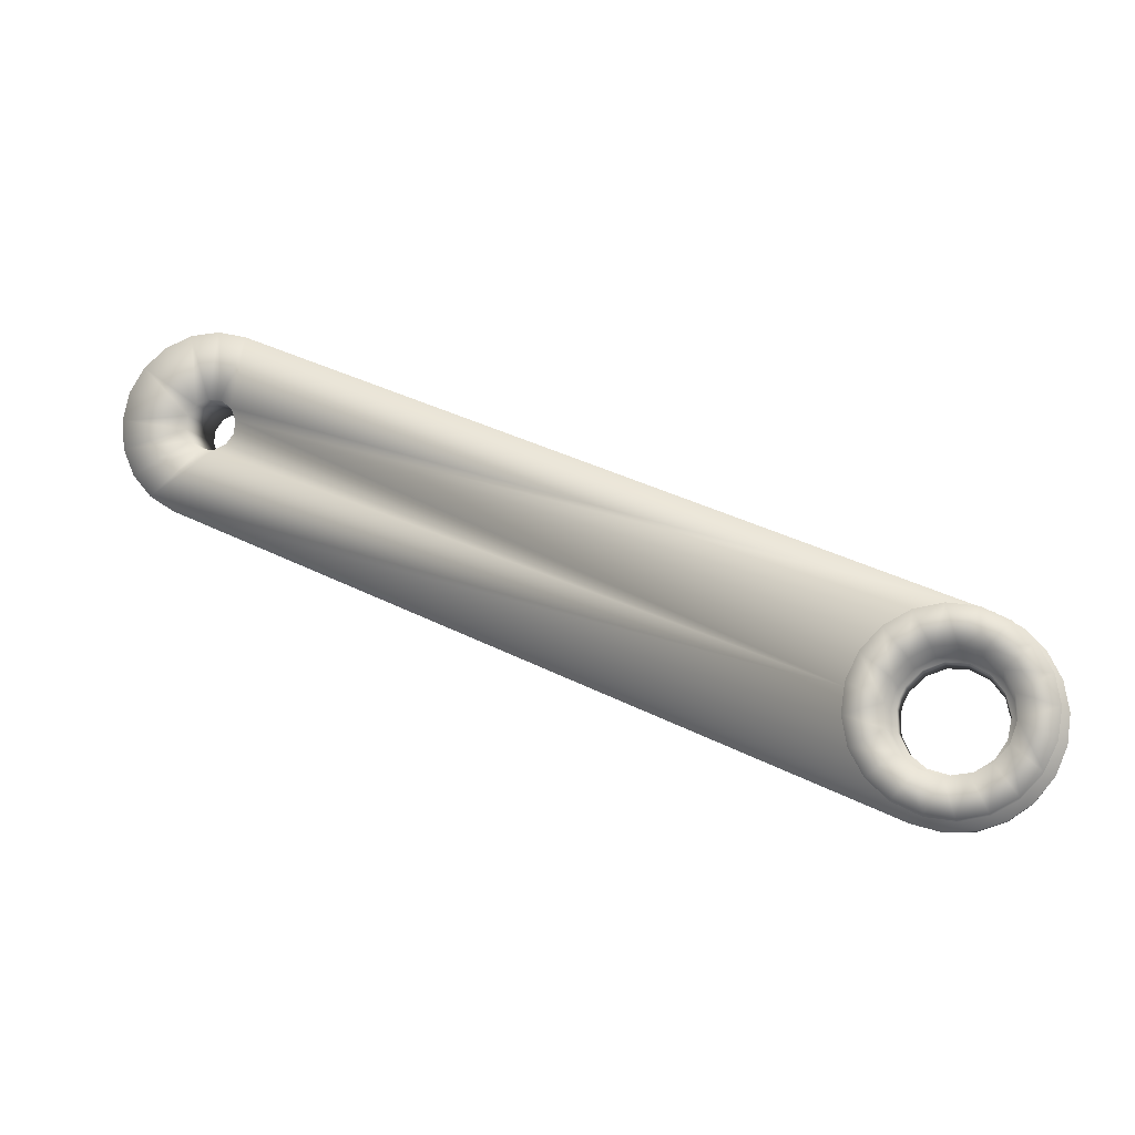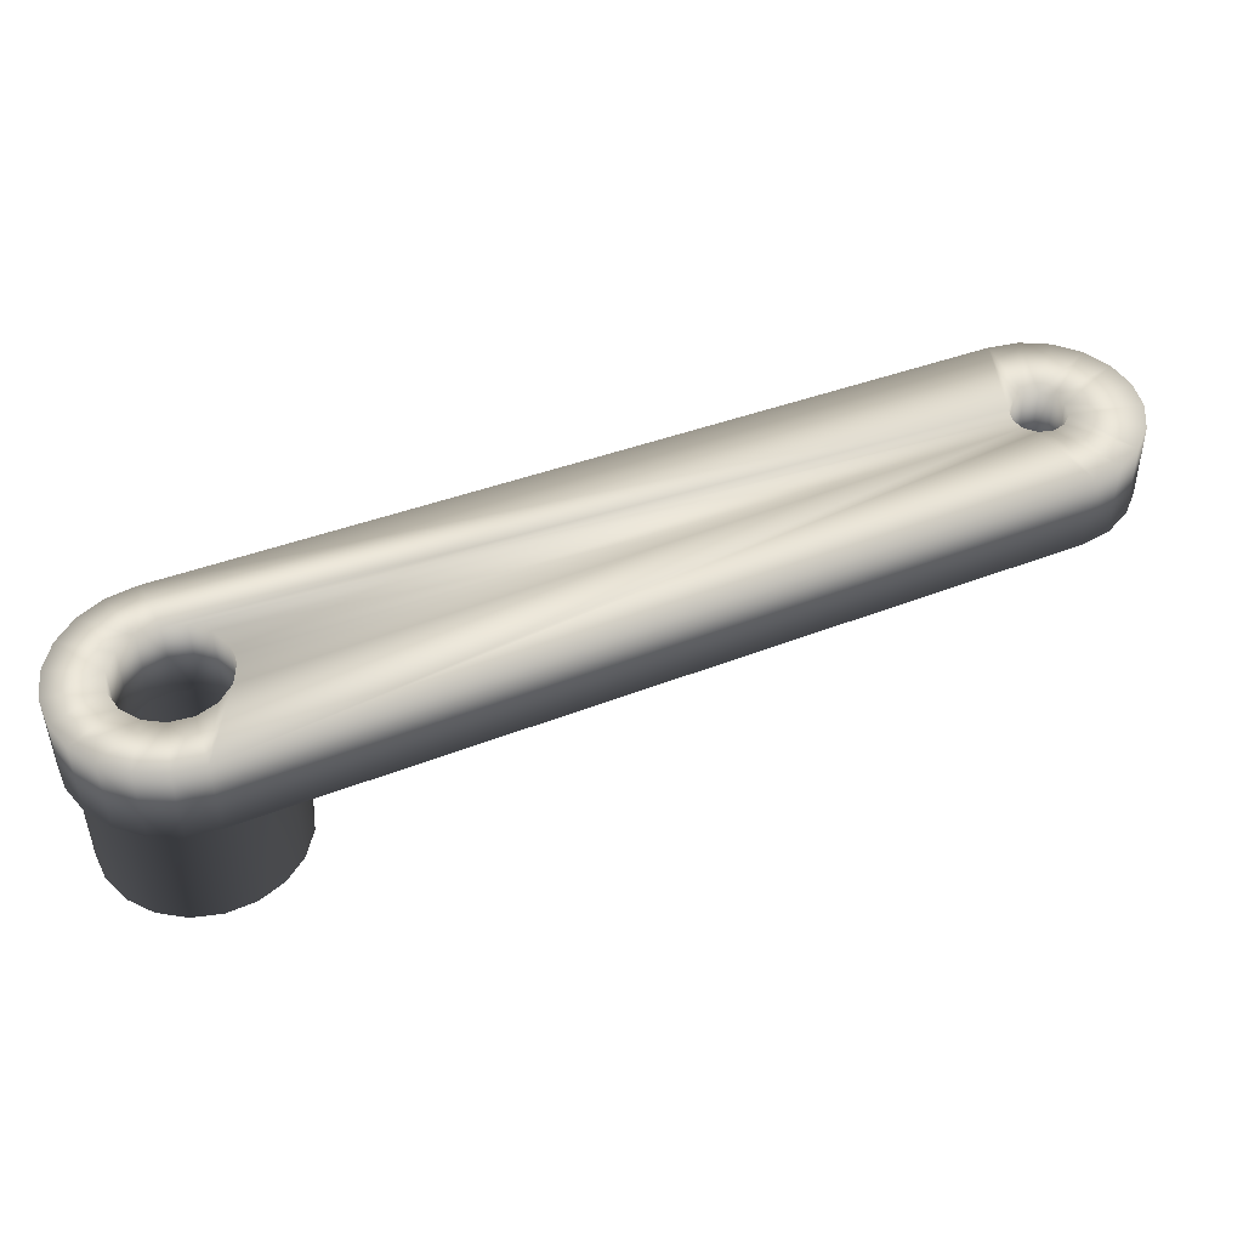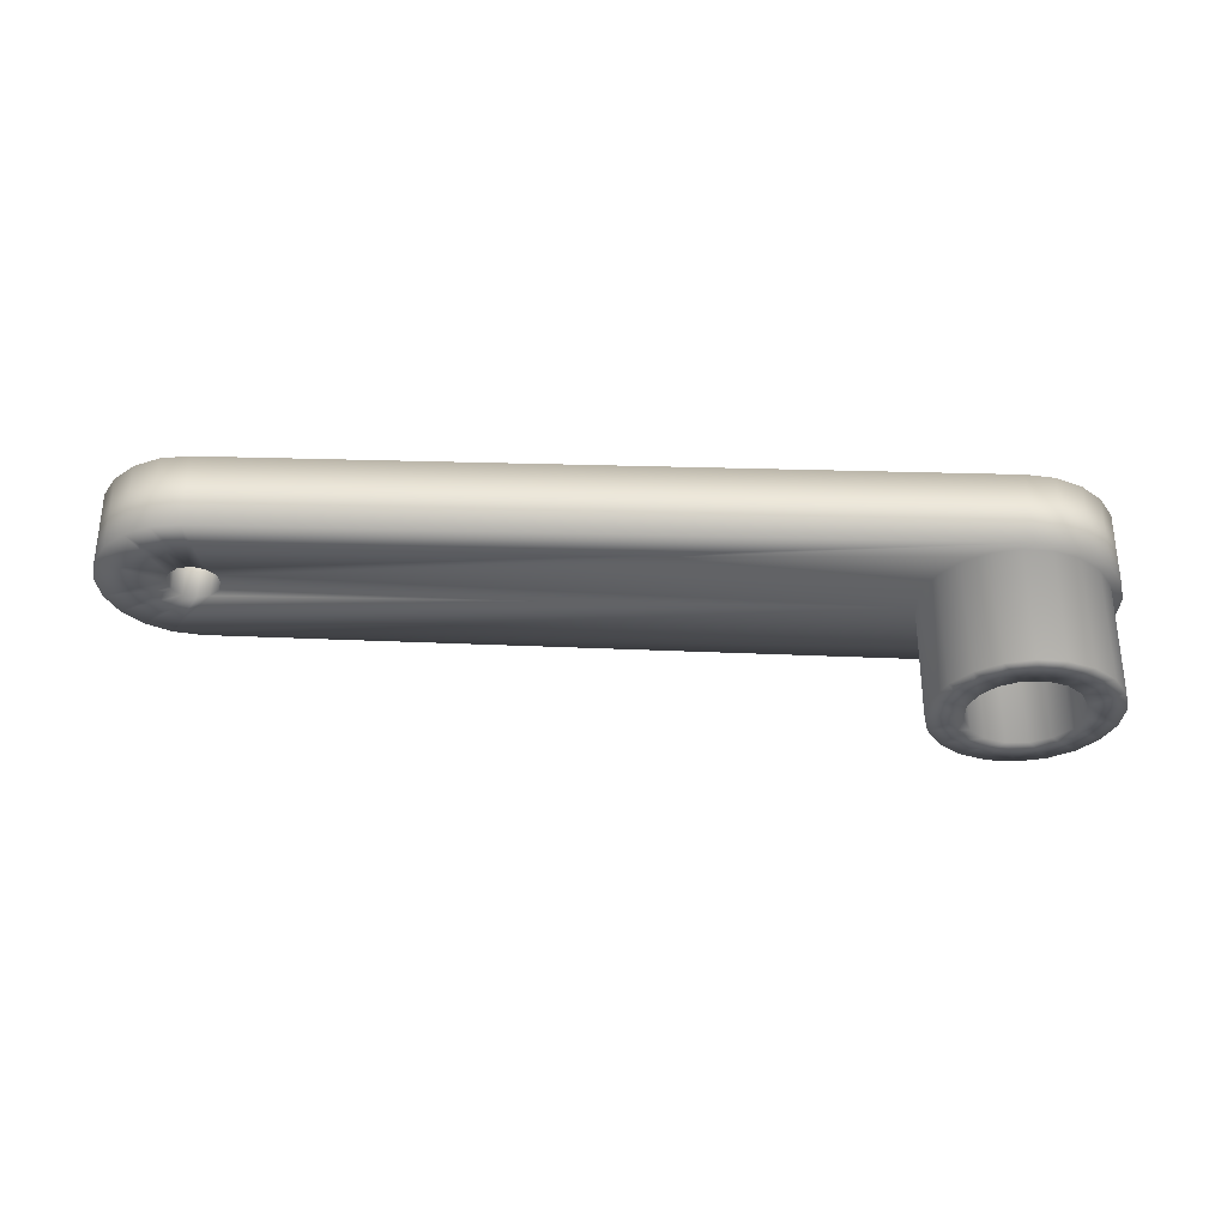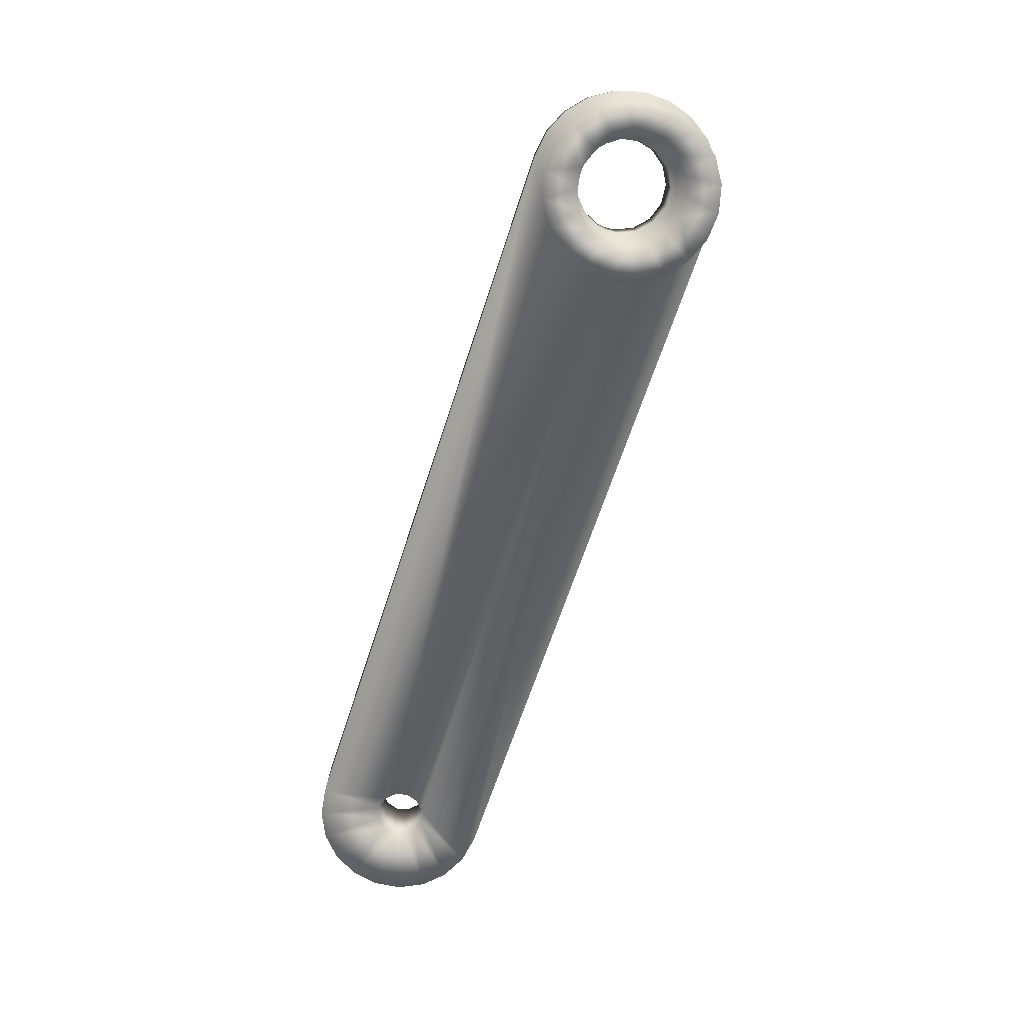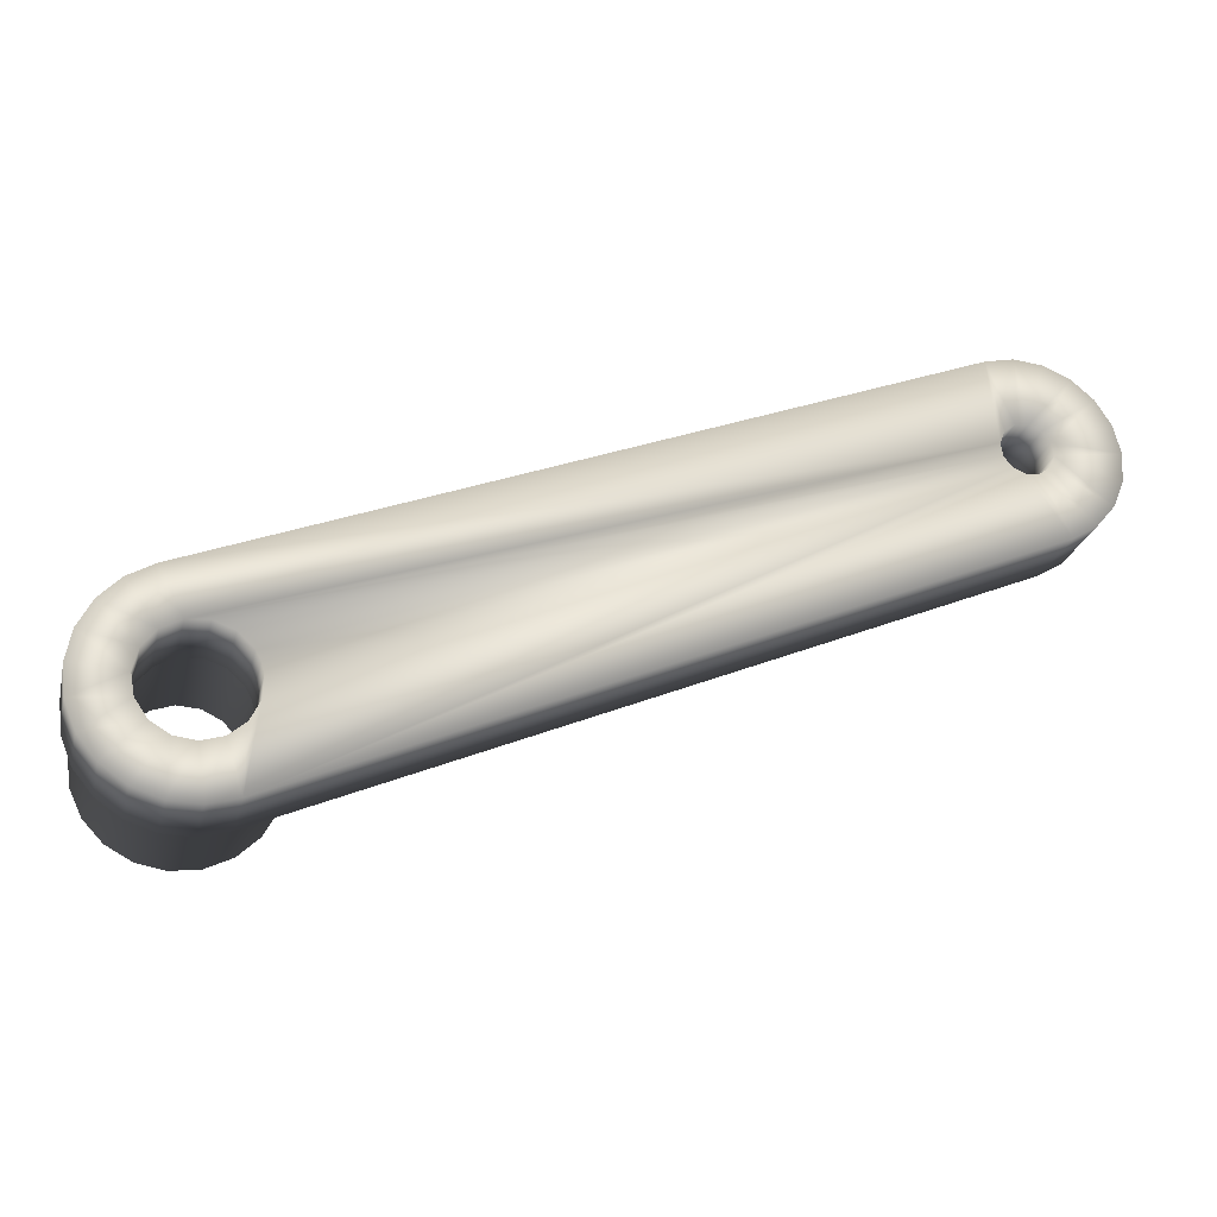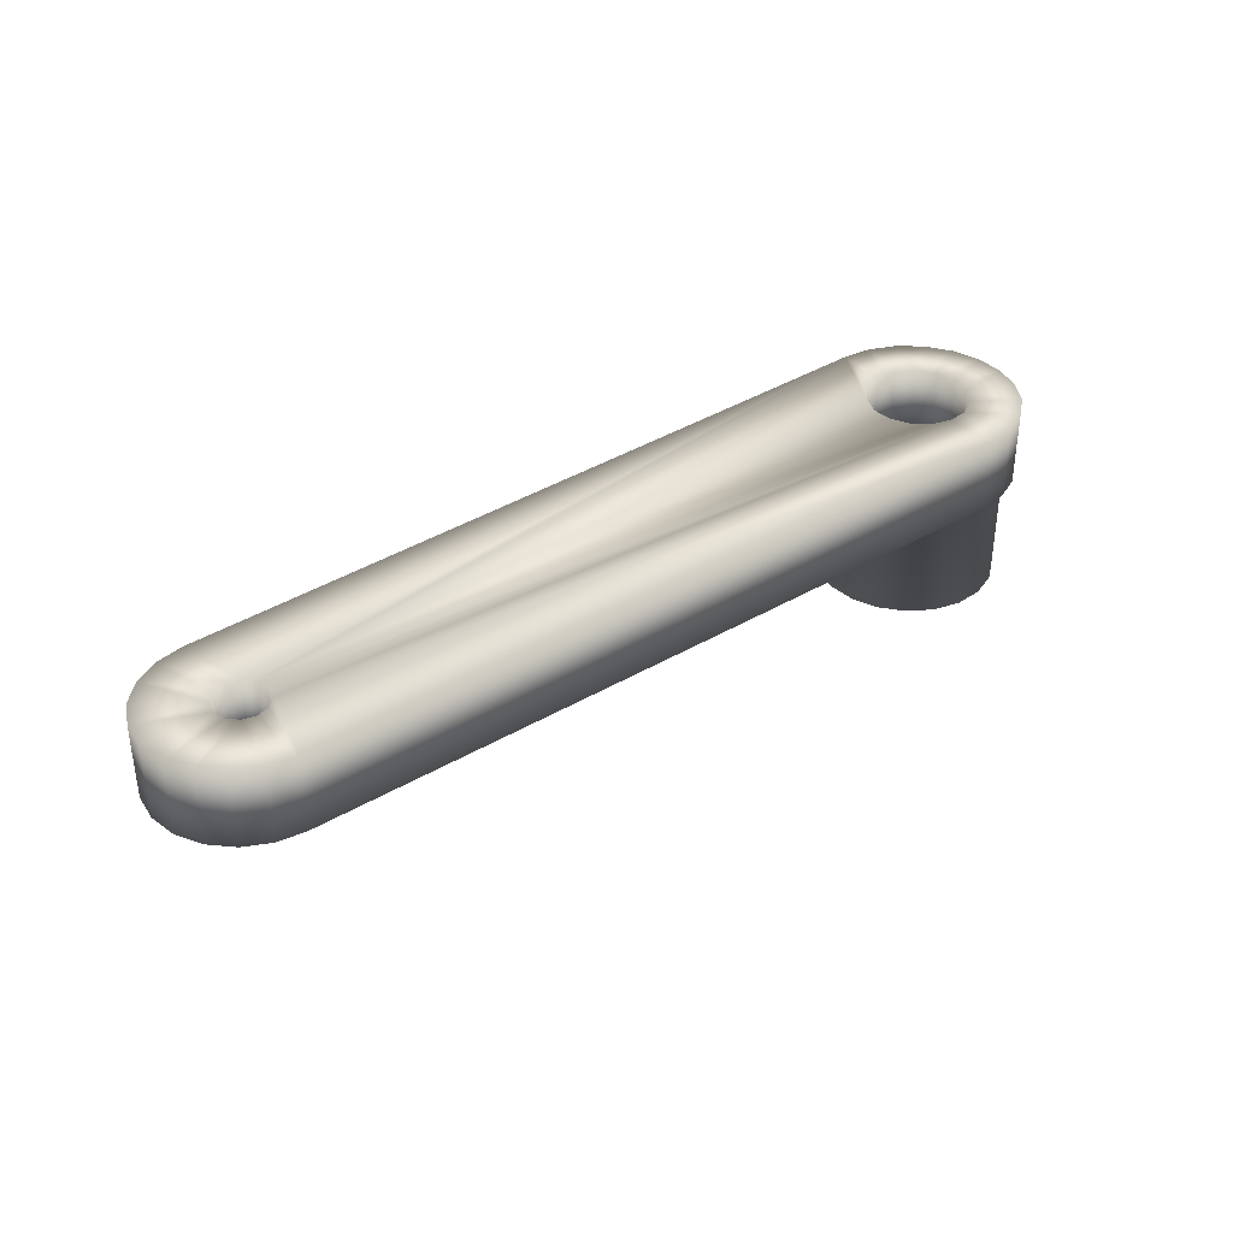
<metadata>
{"format":"obj","ext":"obj","renderer":"f3d","projection":"perspective","resolution":1024,"background":"white","views":[{"elev":-7.2,"azim":-168.7,"up":"+Y"},{"elev":-43.2,"azim":0.6,"up":"+Y"},{"elev":-32.9,"azim":-160.3,"up":"+Z"},{"elev":-77.3,"azim":-86.7,"up":"+Z"},{"elev":-25.0,"azim":-13.8,"up":"+Y"},{"elev":36.6,"azim":164.2,"up":"+Z"}]}
</metadata>
<code>
v 0.1379 0.05262 -0.015
v 0.01725 0.005135 -0.015
v 0.1355 0.05361 -0.015
v 0.1339 0.05566 -0.015
v 0.1431 0.0595 -0.015
v 0.1415 0.06155 -0.015
v 0.1522 0.06925 -0.015
v 0.1336 0.05823 -0.015
v -0.007431 0.01857 -0.015
v 0.1345 0.06062 -0.015
v 0.1318 0.07429 -0.015
v 0.1366 0.0622 -0.015
v 0.1373 0.07554 -0.015
v 0.1392 0.06254 -0.015
v 0.1428 0.07505 -0.015
v 0.148 0.07289 -0.015
v 0.1551 0.06449 -0.015
v 0.1564 0.05906 -0.015
v 0.1435 0.05693 -0.015
v 0.156 0.0535 -0.015
v 0.1425 0.05454 -0.015
v 0.1539 0.04832 -0.015
v 0.1404 0.05296 -0.015
v 0.1504 0.04403 -0.015
v 0.01698 -0.005987 -0.015
v 0.01799 -0.000448 -0.015
v 0.1456 0.04105 -0.015
v 0.01482 0.01021 -0.015
v 0.01094 0.01429 -0.015
v -0.000448 -0.01799 -0.015
v 0.005135 -0.01725 -0.015
v 0.007923 -0.01836 -0.015
v 0.01021 -0.01482 -0.015
v 0.01429 -0.01094 -0.015
v 0.00238 -0.01986 -0.015
v -0.003358 -0.01972 -0.015
v -0.005987 -0.01698 -0.015
v -0.008821 -0.01795 -0.015
v -0.01094 -0.01429 -0.015
v -0.01356 -0.0147 -0.015
v -0.01482 -0.01021 -0.015
v -0.01717 -0.01025 -0.015
v -0.01725 -0.005135 -0.015
v -0.01938 -0.004948 -0.015
v -0.01799 0.000448 -0.015
v -0.01999 0.000761 -0.015
v -0.01698 0.005987 -0.015
v -0.01895 0.006406 -0.015
v -0.01429 0.01094 -0.015
v -0.01635 0.01152 -0.015
v -0.01021 0.01482 -0.015
v -0.0124 0.01569 -0.015
v -0.005135 0.01725 -0.015
v 0.000448 0.01799 -0.015
v 0.005987 0.01698 -0.015
v -0.009519 -0.005512 -0.015
v -0.0109 -0.00145 -0.015
v -0.009997 0.000249 -0.015
v -0.01063 0.002833 -0.015
v -0.009031 0.004293 -0.015
v -0.008736 0.006685 -0.015
v -0.006504 0.007596 -0.015
v -0.005512 0.009519 -0.015
v -0.002853 0.009585 -0.015
v -0.00145 0.0109 -0.015
v 0.001292 0.009916 -0.015
v 0.002833 0.01063 -0.015
v 0.005214 0.008533 -0.015
v 0.006685 0.008736 -0.015
v 0.008234 0.005675 -0.015
v 0.009519 0.005512 -0.015
v 0.009234 0.003839 -0.015
v 0.01016 0.004223 -0.015
v 0.00983 0.001835 -0.015
v 0.0109 0.00145 -0.015
v 0.009727 -0.002322 -0.015
v 0.01063 -0.002833 -0.015
v 0.007941 -0.006077 -0.015
v 0.008736 -0.006685 -0.015
v 0.004783 -0.008782 -0.015
v 0.005512 -0.009519 -0.015
v 0.000797 -0.009968 -0.015
v 0.00145 -0.0109 -0.015
v -0.003326 -0.009431 -0.015
v -0.002833 -0.01063 -0.015
v -0.006874 -0.007263 -0.015
v -0.006685 -0.008736 -0.015
v -0.009234 -0.003839 -0.015
v -0.006504 0.007596 -0
v -0.01635 0.01152 -0
v -0.009031 0.004293 -0
v -0.01895 0.006406 -0
v -0.009997 0.000249 -0
v -0.002853 0.009585 -0
v -0.007431 0.01857 -0
v -0.0124 0.01569 -0
v 0.1435 0.05693 -0
v 0.156 0.0535 -0
v 0.1564 0.05906 -0
v 0.1431 0.0595 -0
v 0.1336 0.05823 -0
v 0.1345 0.06062 -0
v 0.1318 0.07429 -0
v 0.1366 0.0622 -0
v 0.1373 0.07554 -0
v 0.1392 0.06254 -0
v 0.1551 0.06449 -0
v 0.1522 0.06925 -0
v 0.1415 0.06155 -0
v 0.148 0.07289 -0
v 0.1428 0.07505 -0
v -0.01999 0.000761 -0
v -0.01938 -0.004948 -0
v -0.009234 -0.003839 -0
v -0.01717 -0.01025 -0
v -0.006874 -0.007263 -0
v -0.01356 -0.0147 -0
v -0.003326 -0.009431 -0
v 0.1339 0.05566 -0
v 0.001292 0.009916 -0
v 0.005214 0.008533 -0
v 0.1539 0.04832 -0
v 0.1425 0.05454 -0
v 0.1504 0.04403 -0
v 0.1404 0.05296 -0
v 0.1456 0.04105 -0
v 0.1379 0.05262 -0
v 0.007923 -0.01836 -0
v 0.1355 0.05361 -0
v 0.009727 -0.002322 -0
v 0.007941 -0.006077 -0
v 0.004783 -0.008782 -0
v 0.00238 -0.01986 -0
v 0.000797 -0.009968 -0
v -0.003358 -0.01972 -0
v -0.008821 -0.01795 -0
v 0.008234 0.005675 -0
v 0.009234 0.003839 -0
v 0.00983 0.001835 -0
v -0.005512 0.009519 -0.038
v -0.005135 0.01725 -0.038
v -0.00145 0.0109 -0.038
v 0.000448 0.01799 -0.038
v 0.002833 0.01063 -0.038
v 0.005987 0.01698 -0.038
v 0.006685 0.008736 -0.038
v 0.01094 0.01429 -0.038
v 0.009519 0.005512 -0.038
v 0.01482 0.01021 -0.038
v 0.0109 0.00145 -0.038
v 0.01725 0.005135 -0.038
v 0.01799 -0.000448 -0.038
v 0.01063 -0.002833 -0.038
v 0.01698 -0.005987 -0.038
v 0.008736 -0.006685 -0.038
v 0.01429 -0.01094 -0.038
v 0.005512 -0.009519 -0.038
v -0.0109 -0.00145 -0.038
v -0.01799 0.000448 -0.038
v -0.01063 0.002833 -0.038
v -0.01698 0.005987 -0.038
v -0.008736 0.006685 -0.038
v -0.01429 0.01094 -0.038
v -0.01021 0.01482 -0.038
v 0.01021 -0.01482 -0.038
v 0.005135 -0.01725 -0.038
v 0.00145 -0.0109 -0.038
v -0.000448 -0.01799 -0.038
v -0.002833 -0.01063 -0.038
v -0.005987 -0.01698 -0.038
v -0.006685 -0.008736 -0.038
v -0.01094 -0.01429 -0.038
v -0.009519 -0.005512 -0.038
v -0.01482 -0.01021 -0.038
v -0.01725 -0.005135 -0.038
f 1 2 3
f 3 2 4
f 5 6 7
f 8 9 10
f 10 9 11
f 10 11 12
f 12 11 13
f 12 13 14
f 14 13 15
f 14 15 6
f 6 15 16
f 6 16 7
f 7 17 5
f 5 17 18
f 5 18 19
f 19 18 20
f 19 20 21
f 21 20 22
f 21 22 23
f 23 22 24
f 25 26 27
f 27 26 2
f 27 2 24
f 24 2 1
f 24 1 23
f 4 2 8
f 8 2 28
f 8 28 29
f 30 31 32
f 32 31 33
f 32 33 27
f 27 33 34
f 27 34 25
f 32 35 30
f 30 35 36
f 30 36 37
f 37 36 38
f 37 38 39
f 39 38 40
f 39 40 41
f 41 40 42
f 41 42 43
f 43 42 44
f 43 44 45
f 45 44 46
f 45 46 47
f 47 46 48
f 47 48 49
f 49 48 50
f 49 50 51
f 51 50 52
f 51 52 53
f 53 52 9
f 53 9 54
f 54 9 8
f 54 8 55
f 55 8 29
f 56 57 58
f 58 57 59
f 58 59 60
f 60 59 61
f 60 61 62
f 62 61 63
f 62 63 64
f 64 63 65
f 64 65 66
f 66 65 67
f 66 67 68
f 68 67 69
f 68 69 70
f 70 69 71
f 70 71 72
f 72 71 73
f 72 73 74
f 74 73 75
f 74 75 76
f 76 75 77
f 76 77 78
f 78 77 79
f 78 79 80
f 80 79 81
f 80 81 82
f 82 81 83
f 82 83 84
f 84 83 85
f 84 85 86
f 86 85 87
f 86 87 88
f 88 87 56
f 88 56 58
f 89 90 91
f 91 90 92
f 91 92 93
f 94 95 89
f 89 95 96
f 89 96 90
f 97 98 99
f 97 99 100
f 101 102 103
f 103 102 104
f 103 104 105
f 105 104 106
f 99 107 100
f 100 107 108
f 100 108 109
f 109 108 110
f 109 110 106
f 106 110 111
f 106 111 105
f 92 112 93
f 93 112 113
f 93 113 114
f 114 113 115
f 114 115 116
f 116 115 117
f 116 117 118
f 103 95 101
f 101 95 94
f 101 94 119
f 119 94 120
f 119 120 121
f 98 97 122
f 122 97 123
f 122 123 124
f 124 123 125
f 124 125 126
f 126 125 127
f 126 127 128
f 128 127 129
f 128 129 130
f 130 131 128
f 128 131 132
f 128 132 133
f 133 132 134
f 133 134 135
f 135 134 118
f 135 118 136
f 136 118 117
f 121 137 119
f 119 137 138
f 119 138 129
f 129 138 139
f 129 139 130
f 11 103 105
f 11 105 13
f 13 105 111
f 13 111 15
f 15 111 110
f 15 110 16
f 16 110 108
f 16 108 7
f 7 108 107
f 7 107 17
f 17 107 99
f 17 99 18
f 18 99 98
f 18 98 20
f 20 98 122
f 20 122 22
f 22 122 124
f 22 124 24
f 24 124 126
f 24 126 27
f 32 27 128
f 128 27 126
f 32 128 133
f 32 133 35
f 35 133 135
f 35 135 36
f 36 135 136
f 36 136 38
f 38 136 117
f 38 117 40
f 40 117 115
f 40 115 42
f 42 115 113
f 42 113 44
f 44 113 112
f 44 112 46
f 46 112 92
f 46 92 48
f 48 92 90
f 48 90 50
f 50 90 96
f 50 96 52
f 52 96 95
f 52 95 9
f 11 9 103
f 103 9 95
f 4 119 3
f 3 119 129
f 3 129 1
f 1 129 127
f 1 127 23
f 23 127 125
f 23 125 21
f 21 125 123
f 21 123 19
f 19 123 97
f 19 97 5
f 5 97 100
f 5 100 6
f 6 100 109
f 6 109 14
f 14 109 106
f 14 106 12
f 12 106 104
f 12 104 10
f 10 104 102
f 10 102 8
f 8 102 101
f 8 101 4
f 4 101 119
f 88 114 86
f 86 114 116
f 86 116 84
f 84 116 118
f 84 118 82
f 82 118 134
f 82 134 80
f 80 134 132
f 80 132 78
f 78 132 131
f 78 131 76
f 76 131 130
f 76 130 74
f 74 130 139
f 74 139 72
f 72 139 138
f 72 138 70
f 70 138 137
f 70 137 68
f 68 137 121
f 68 121 66
f 66 121 120
f 66 120 64
f 64 120 94
f 64 94 62
f 62 94 89
f 62 89 60
f 60 89 91
f 60 91 58
f 58 91 93
f 58 93 88
f 88 93 114
f 140 141 142
f 142 141 143
f 142 143 144
f 144 143 145
f 144 145 146
f 146 145 147
f 146 147 148
f 148 147 149
f 148 149 150
f 149 151 150
f 150 151 152
f 150 152 153
f 153 152 154
f 153 154 155
f 155 154 156
f 155 156 157
f 158 159 160
f 160 159 161
f 160 161 162
f 162 161 163
f 162 163 140
f 140 163 164
f 140 164 141
f 156 165 157
f 157 165 166
f 157 166 167
f 167 166 168
f 167 168 169
f 169 168 170
f 169 170 171
f 171 170 172
f 171 172 173
f 173 172 174
f 173 174 158
f 158 174 175
f 158 175 159
f 49 161 47
f 47 161 159
f 47 159 45
f 45 159 175
f 45 175 43
f 43 175 174
f 43 174 41
f 41 174 172
f 41 172 39
f 39 172 170
f 39 170 37
f 37 170 168
f 37 168 30
f 30 168 166
f 30 166 31
f 31 166 165
f 31 165 33
f 33 165 156
f 33 156 34
f 34 156 154
f 34 154 25
f 25 154 152
f 25 152 26
f 26 152 151
f 26 151 2
f 2 151 149
f 2 149 28
f 28 149 147
f 28 147 29
f 29 147 145
f 29 145 55
f 55 145 143
f 55 143 54
f 54 143 141
f 54 141 53
f 53 141 164
f 53 164 51
f 51 164 163
f 51 163 49
f 49 163 161
f 77 75 150
f 150 75 73
f 150 73 148
f 148 73 71
f 148 71 146
f 146 71 69
f 146 69 144
f 144 69 67
f 144 67 142
f 142 67 65
f 142 65 140
f 140 65 63
f 140 63 162
f 162 63 61
f 162 61 160
f 160 61 59
f 160 59 158
f 158 59 57
f 158 57 173
f 173 57 56
f 173 56 171
f 171 56 87
f 171 87 169
f 169 87 85
f 169 85 167
f 167 85 83
f 167 83 157
f 157 83 81
f 157 81 155
f 155 81 79
f 155 79 153
f 153 79 77
f 153 77 150

</code>
